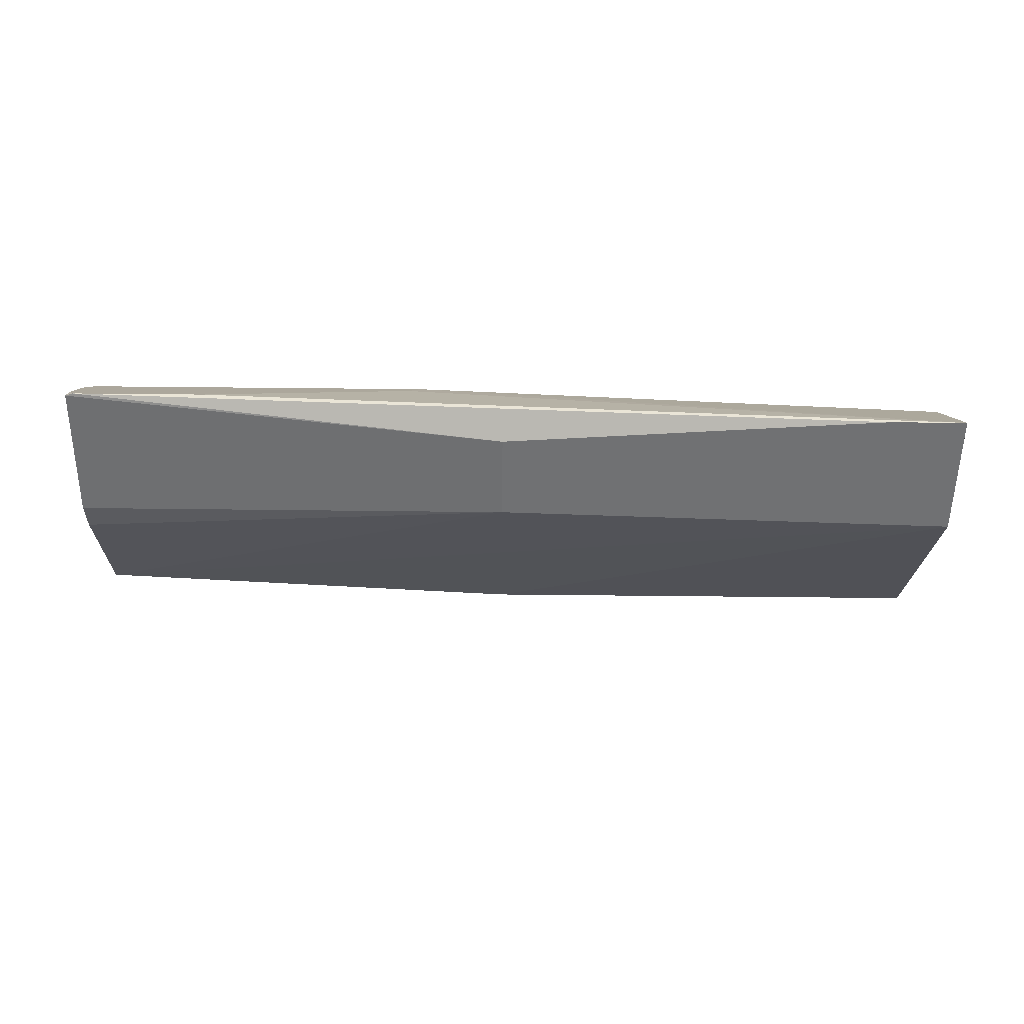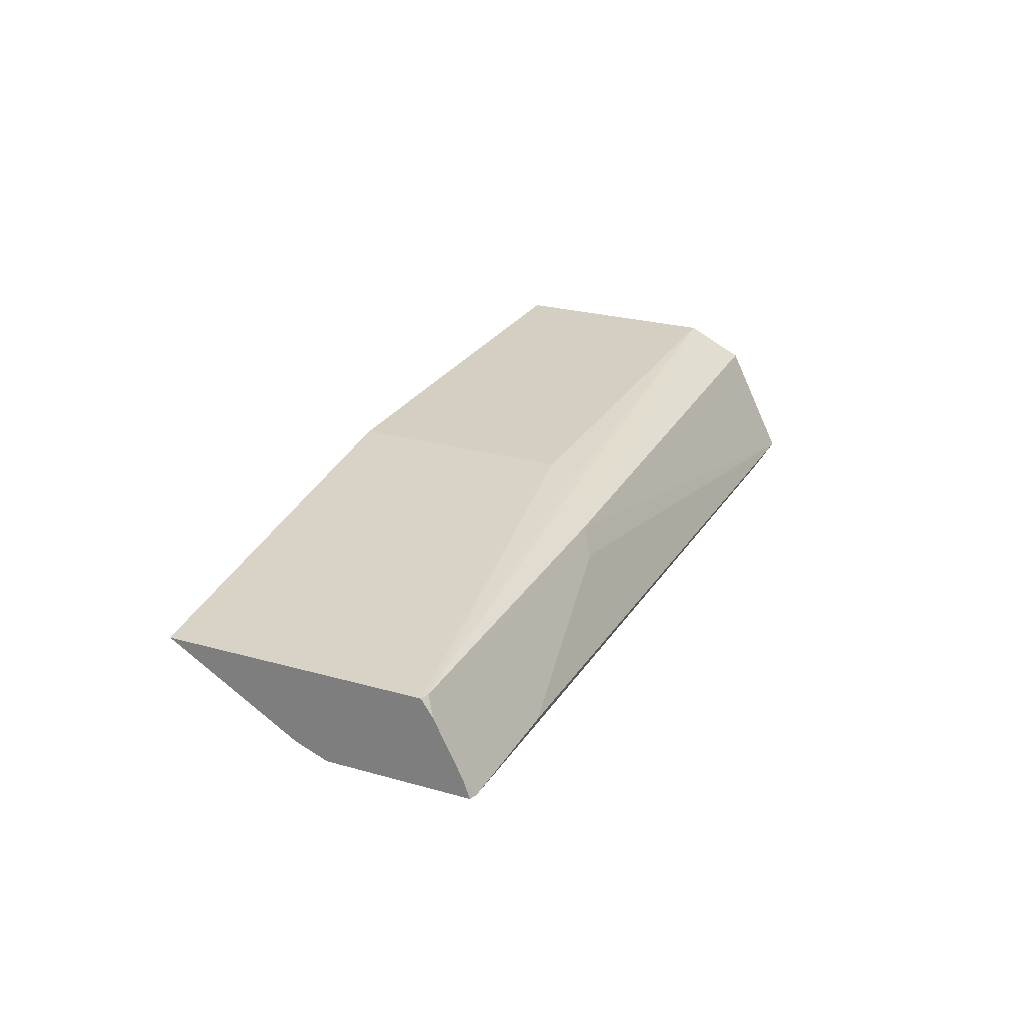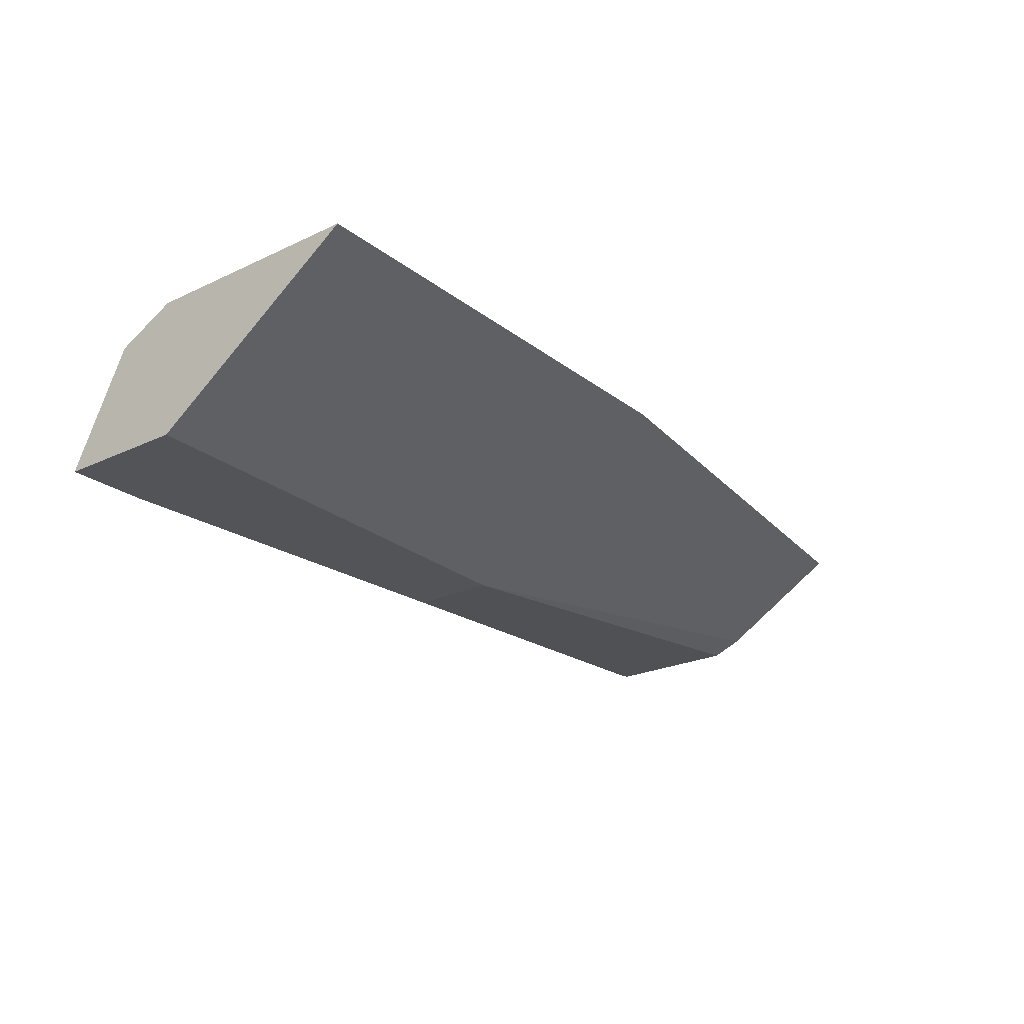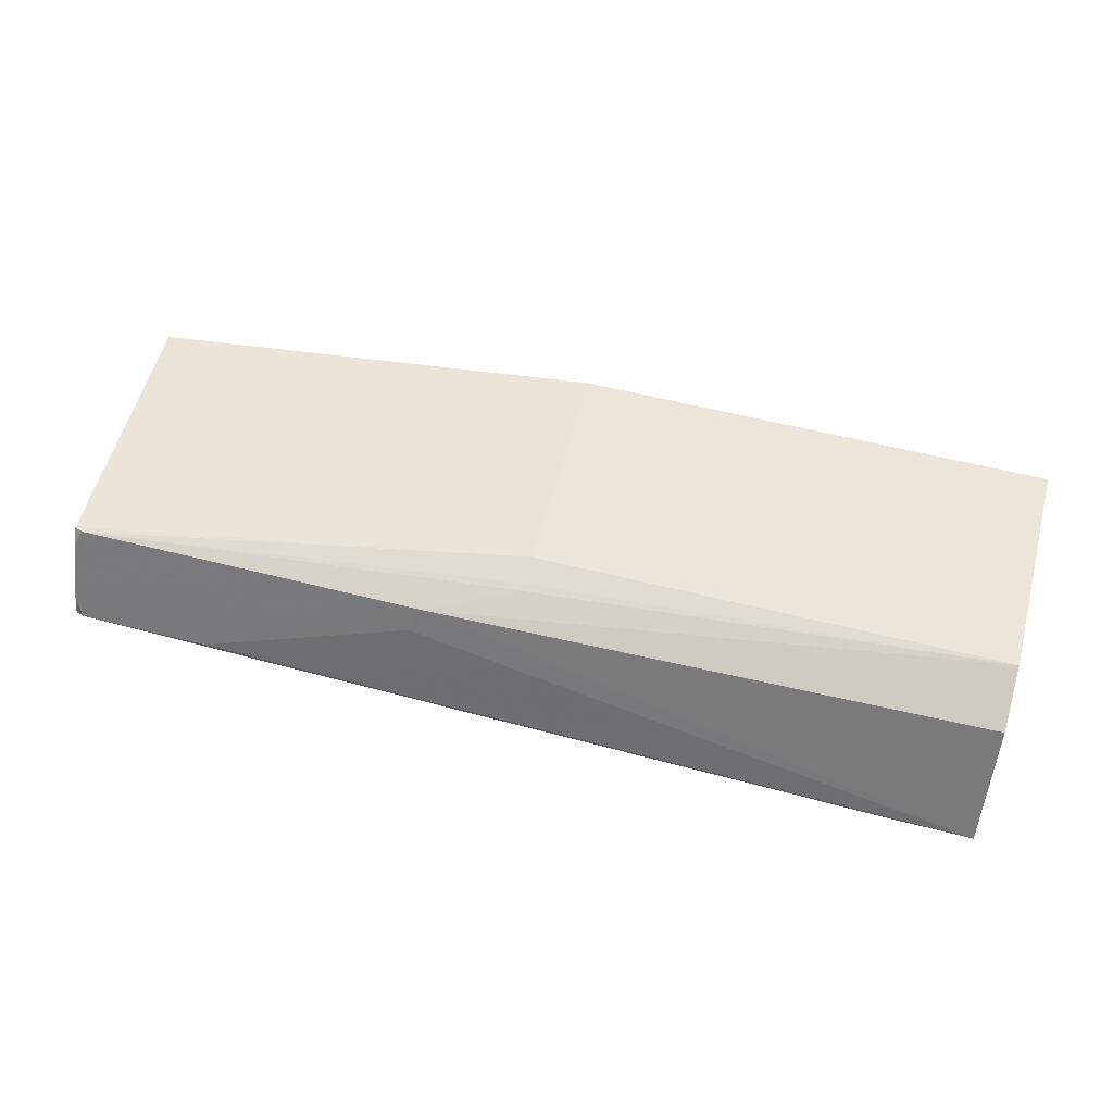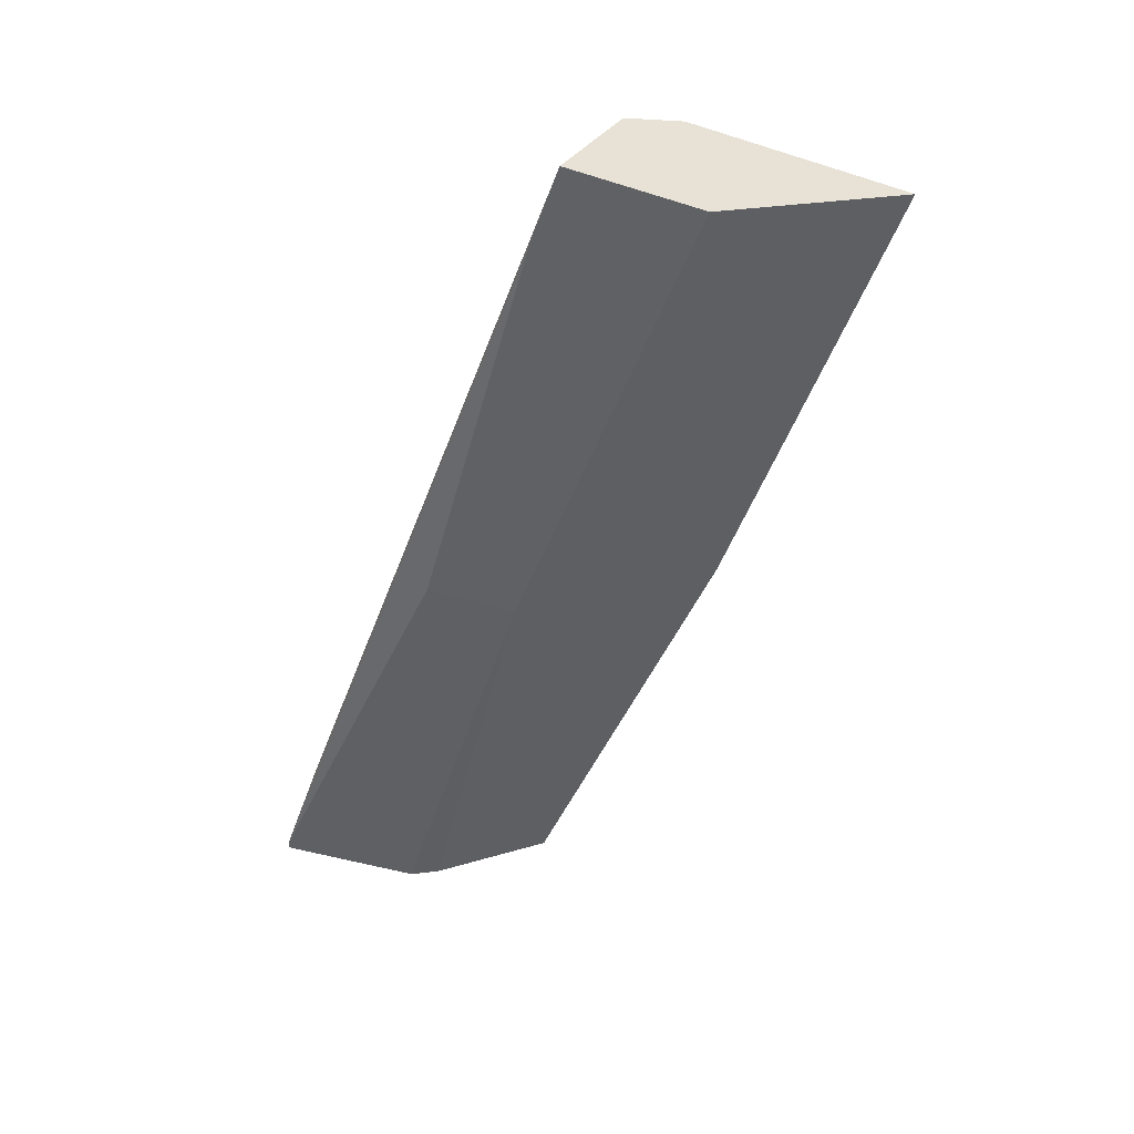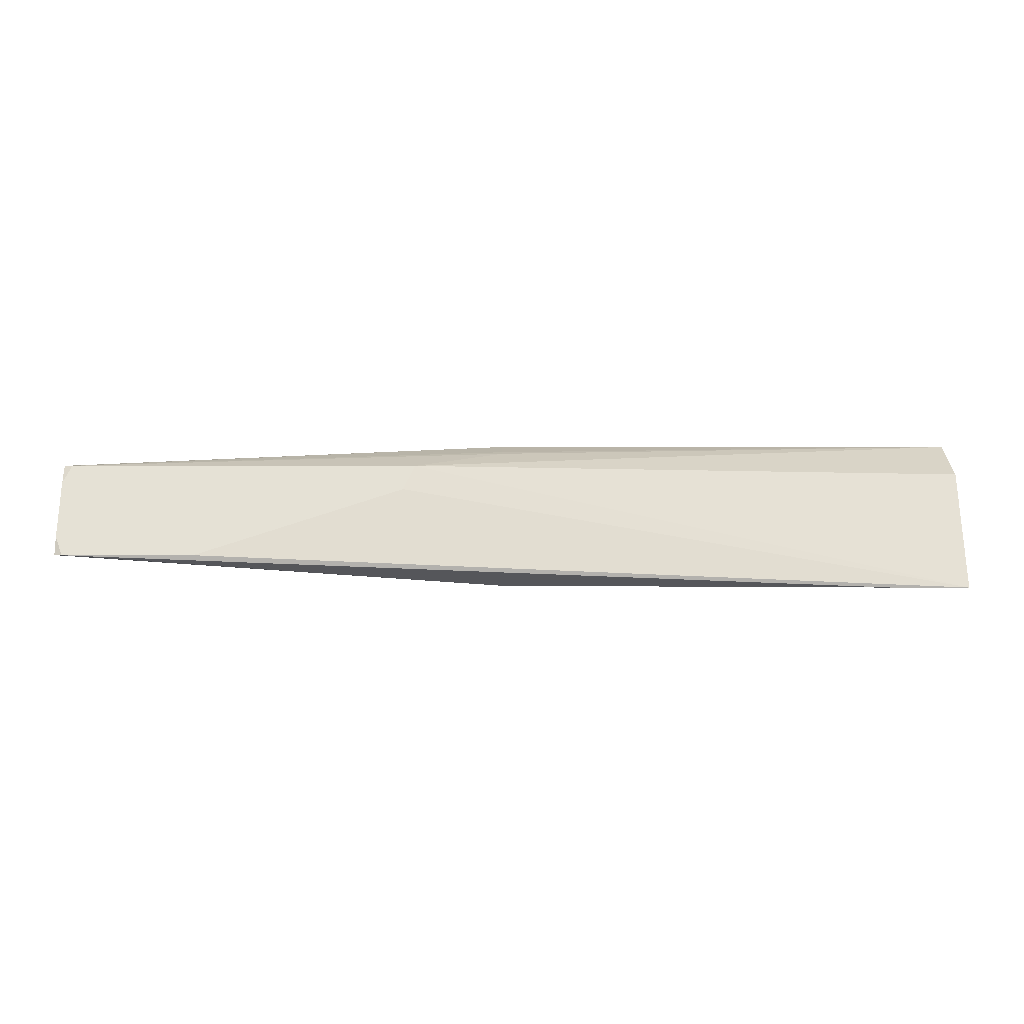
<metadata>
{"format":"obj","ext":"obj","renderer":"f3d","projection":"perspective","resolution":1024,"background":"white","views":[{"elev":-55.1,"azim":-0.6,"up":"+Z"},{"elev":25.7,"azim":-65.8,"up":"+Z"},{"elev":-23.5,"azim":128.3,"up":"+Z"},{"elev":56.9,"azim":15.0,"up":"+Z"},{"elev":-48.7,"azim":71.0,"up":"+Z"},{"elev":1.8,"azim":-0.4,"up":"+Z"}]}
</metadata>
<code>
v 0.2861 -0.3891 0.3627
v 0.007836 -0.3895 0.3627
v 0.007836 -0.5199 0.3627
v -0.2573 -0.468 0.351
v -0.2573 -0.5617 0.351
v -0.2523 -0.5634 0.351
v 0.007836 -0.5366 0.3593
v 0.007836 -0.5407 0.3583
v -0.0449 -0.5634 0.351
v -0.2573 -0.5843 0.3091
v -0.2573 -0.5684 0.3409
v -0.2573 -0.4871 0.3056
v -0.2573 -0.4129 0.351
v 0.007836 -0.5185 0.2786
v 0.2861 -0.5104 0.2786
v 0.2861 -0.5866 0.2786
v 0.007836 -0.5703 0.2786
v -0.2573 -0.5882 0.2983
v -0.2573 -0.5053 0.2983
v -0.2527 -0.5897 0.2983
v 0.2399 -0.5866 0.2786
v -0.1749 -0.5897 0.2983
v -0.05185 -0.5703 0.337
v 0.2861 -0.5531 0.3457
v 0.2861 -0.5191 0.3627
f 22 20 16
f 21 17 16
f 21 16 20
f 21 20 17
f 19 18 12
f 18 20 10
f 18 10 12
f 22 10 20
f 18 17 20
f 22 9 10
f 8 9 25
f 22 16 23
f 23 16 9
f 24 9 16
f 24 25 9
f 24 16 25
f 25 16 1
f 3 25 1
f 7 25 3
f 7 8 25
f 19 12 14
f 22 23 9
f 19 14 18
f 6 8 7
f 14 15 17
f 18 14 17
f 2 3 1
f 5 3 4
f 6 3 5
f 6 7 3
f 6 9 8
f 6 10 9
f 11 10 6
f 11 5 10
f 11 6 5
f 4 3 2
f 4 12 10
f 13 12 4
f 13 14 12
f 13 15 14
f 13 2 15
f 13 4 2
f 2 1 15
f 5 4 10
f 15 1 16
f 15 16 17

</code>
